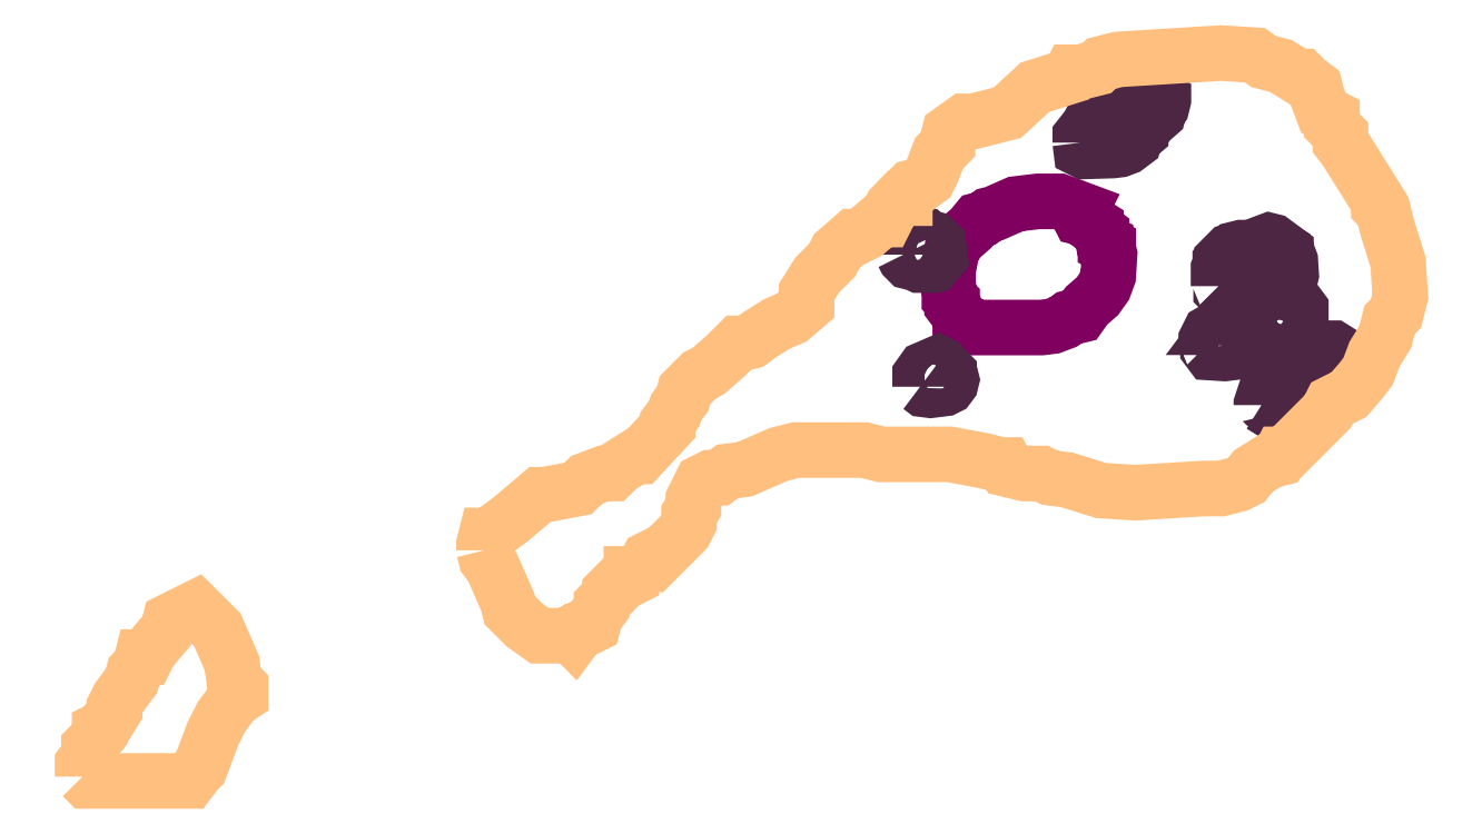
<metadata>
{"format":"dxf","ext":"dxf","renderer":"ezdxf+matplotlib","layout":"modelspace","background":"white","min_lineweight":24,"dpi":150}
</metadata>
<code>
0
SECTION
2
ENTITIES
0
POLYLINE
66
1
70
1
3
mitochondrion
0
VERTEX
10
7.145
20
10.79
30
10.08
0
VERTEX
10
7.147
20
10.78
30
10.08
0
VERTEX
10
7.147
20
10.78
30
10.08
0
VERTEX
10
7.15
20
10.77
30
10.08
0
VERTEX
10
7.15
20
10.77
30
10.08
0
VERTEX
10
7.158
20
10.76
30
10.08
0
VERTEX
10
7.158
20
10.76
30
10.08
0
VERTEX
10
7.169
20
10.75
30
10.08
0
VERTEX
10
7.175
20
10.75
30
10.08
0
VERTEX
10
7.219
20
10.75
30
10.08
0
VERTEX
10
7.241
20
10.75
30
10.08
0
VERTEX
10
7.252
20
10.75
30
10.08
0
VERTEX
10
7.264
20
10.75
30
10.08
0
VERTEX
10
7.269
20
10.76
30
10.08
0
VERTEX
10
7.28
20
10.76
30
10.08
0
VERTEX
10
7.287
20
10.77
30
10.08
0
VERTEX
10
7.298
20
10.78
30
10.08
0
VERTEX
10
7.305
20
10.79
30
10.08
0
VERTEX
10
7.309
20
10.8
30
10.08
0
VERTEX
10
7.311
20
10.82
30
10.08
0
VERTEX
10
7.309
20
10.83
30
10.08
0
VERTEX
10
7.309
20
10.83
30
10.08
0
VERTEX
10
7.307
20
10.83
30
10.08
0
VERTEX
10
7.307
20
10.83
30
10.08
0
VERTEX
10
7.304
20
10.84
30
10.08
0
VERTEX
10
7.303
20
10.84
30
10.08
0
VERTEX
10
7.303
20
10.84
30
10.08
0
VERTEX
10
7.297
20
10.85
30
10.08
0
VERTEX
10
7.297
20
10.85
30
10.08
0
VERTEX
10
7.286
20
10.86
30
10.08
0
VERTEX
10
7.28
20
10.86
30
10.08
0
VERTEX
10
7.279
20
10.86
30
10.08
0
VERTEX
10
7.282
20
10.87
30
10.08
0
VERTEX
10
7.259
20
10.88
30
10.08
0
VERTEX
10
7.237
20
10.88
30
10.08
0
VERTEX
10
7.215
20
10.87
30
10.08
0
VERTEX
10
7.193
20
10.86
30
10.08
0
VERTEX
10
7.187
20
10.86
30
10.08
0
VERTEX
10
7.182
20
10.86
30
10.08
0
VERTEX
10
7.176
20
10.86
30
10.08
0
VERTEX
10
7.169
20
10.85
30
10.08
0
VERTEX
10
7.158
20
10.84
30
10.08
0
VERTEX
10
7.15
20
10.83
30
10.08
0
VERTEX
10
7.145
20
10.8
30
10.08
0
VERTEX
10
7.145
20
10.79
30
10.08
0
VERTEX
10
7.145
20
10.79
30
10.08
0
SEQEND
0
POLYLINE
66
1
70
1
3
endoplasmic_reticulum
0
VERTEX
10
7.466
20
10.67
30
10.08
0
VERTEX
10
7.474
20
10.66
30
10.08
0
VERTEX
10
7.477
20
10.66
30
10.08
0
VERTEX
10
7.481
20
10.66
30
10.08
0
VERTEX
10
7.495
20
10.66
30
10.08
0
VERTEX
10
7.509
20
10.66
30
10.08
0
VERTEX
10
7.511
20
10.66
30
10.08
0
VERTEX
10
7.518
20
10.66
30
10.08
0
VERTEX
10
7.522
20
10.66
30
10.08
0
VERTEX
10
7.524
20
10.66
30
10.08
0
VERTEX
10
7.526
20
10.66
30
10.08
0
VERTEX
10
7.527
20
10.67
30
10.08
0
VERTEX
10
7.542
20
10.67
30
10.08
0
VERTEX
10
7.549
20
10.68
30
10.08
0
VERTEX
10
7.553
20
10.68
30
10.08
0
VERTEX
10
7.56
20
10.69
30
10.08
0
VERTEX
10
7.56
20
10.7
30
10.08
0
VERTEX
10
7.559
20
10.71
30
10.08
0
VERTEX
10
7.554
20
10.72
30
10.08
0
VERTEX
10
7.54
20
10.73
30
10.08
0
VERTEX
10
7.533
20
10.73
30
10.08
0
VERTEX
10
7.53
20
10.72
30
10.08
0
VERTEX
10
7.527
20
10.72
30
10.08
0
VERTEX
10
7.523
20
10.72
30
10.08
0
VERTEX
10
7.516
20
10.72
30
10.08
0
VERTEX
10
7.509
20
10.71
30
10.08
0
VERTEX
10
7.506
20
10.71
30
10.08
0
VERTEX
10
7.5
20
10.7
30
10.08
0
VERTEX
10
7.492
20
10.7
30
10.08
0
VERTEX
10
7.489
20
10.7
30
10.08
0
VERTEX
10
7.487
20
10.7
30
10.08
0
VERTEX
10
7.474
20
10.68
30
10.08
0
VERTEX
10
7.472
20
10.68
30
10.08
0
VERTEX
10
7.472
20
10.67
30
10.08
0
VERTEX
10
7.472
20
10.67
30
10.08
0
VERTEX
10
7.468
20
10.67
30
10.08
0
VERTEX
10
7.467
20
10.67
30
10.08
0
VERTEX
10
7.466
20
10.67
30
10.08
0
SEQEND
0
POLYLINE
66
1
70
1
3
endoplasmic_reticulum
0
VERTEX
10
7.117
20
10.69
30
10.08
0
VERTEX
10
7.12
20
10.68
30
10.08
0
VERTEX
10
7.128
20
10.68
30
10.08
0
VERTEX
10
7.142
20
10.68
30
10.08
0
VERTEX
10
7.145
20
10.69
30
10.08
0
VERTEX
10
7.148
20
10.69
30
10.08
0
VERTEX
10
7.149
20
10.69
30
10.08
0
VERTEX
10
7.148
20
10.7
30
10.08
0
VERTEX
10
7.146
20
10.7
30
10.08
0
VERTEX
10
7.146
20
10.7
30
10.08
0
VERTEX
10
7.145
20
10.7
30
10.08
0
VERTEX
10
7.143
20
10.7
30
10.08
0
VERTEX
10
7.137
20
10.71
30
10.08
0
VERTEX
10
7.136
20
10.71
30
10.08
0
VERTEX
10
7.121
20
10.7
30
10.08
0
VERTEX
10
7.117
20
10.7
30
10.08
0
VERTEX
10
7.117
20
10.69
30
10.08
0
VERTEX
10
7.117
20
10.69
30
10.08
0
SEQEND
0
POLYLINE
66
1
70
1
3
endoplasmic_reticulum
0
VERTEX
10
7.1
20
10.82
30
10.08
0
VERTEX
10
7.102
20
10.82
30
10.08
0
VERTEX
10
7.105
20
10.81
30
10.08
0
VERTEX
10
7.112
20
10.81
30
10.08
0
VERTEX
10
7.116
20
10.81
30
10.08
0
VERTEX
10
7.123
20
10.81
30
10.08
0
VERTEX
10
7.127
20
10.81
30
10.08
0
VERTEX
10
7.128
20
10.81
30
10.08
0
VERTEX
10
7.132
20
10.81
30
10.08
0
VERTEX
10
7.137
20
10.82
30
10.08
0
VERTEX
10
7.137
20
10.83
30
10.08
0
VERTEX
10
7.135
20
10.83
30
10.08
0
VERTEX
10
7.135
20
10.83
30
10.08
0
VERTEX
10
7.13
20
10.84
30
10.08
0
VERTEX
10
7.123
20
10.84
30
10.08
0
VERTEX
10
7.12
20
10.84
30
10.08
0
VERTEX
10
7.113
20
10.84
30
10.08
0
VERTEX
10
7.106
20
10.84
30
10.08
0
VERTEX
10
7.102
20
10.84
30
10.08
0
VERTEX
10
7.102
20
10.83
30
10.08
0
VERTEX
10
7.1
20
10.83
30
10.08
0
VERTEX
10
7.1
20
10.82
30
10.08
0
SEQEND
0
POLYLINE
66
1
70
1
3
endoplasmic_reticulum
0
VERTEX
10
7.281
20
10.94
30
10.08
0
VERTEX
10
7.282
20
10.93
30
10.08
0
VERTEX
10
7.285
20
10.93
30
10.08
0
VERTEX
10
7.314
20
10.93
30
10.08
0
VERTEX
10
7.321
20
10.93
30
10.08
0
VERTEX
10
7.328
20
10.93
30
10.08
0
VERTEX
10
7.336
20
10.94
30
10.08
0
VERTEX
10
7.336
20
10.94
30
10.08
0
VERTEX
10
7.343
20
10.95
30
10.08
0
VERTEX
10
7.343
20
10.95
30
10.08
0
VERTEX
10
7.353
20
10.96
30
10.08
0
VERTEX
10
7.361
20
10.97
30
10.08
0
VERTEX
10
7.362
20
10.97
30
10.08
0
VERTEX
10
7.364
20
10.97
30
10.08
0
VERTEX
10
7.366
20
10.98
30
10.08
0
VERTEX
10
7.366
20
10.98
30
10.08
0
VERTEX
10
7.359
20
10.99
30
10.08
0
VERTEX
10
7.356
20
10.99
30
10.08
0
VERTEX
10
7.353
20
10.99
30
10.08
0
VERTEX
10
7.349
20
10.99
30
10.08
0
VERTEX
10
7.347
20
10.99
30
10.08
0
VERTEX
10
7.341
20
10.99
30
10.08
0
VERTEX
10
7.339
20
10.99
30
10.08
0
VERTEX
10
7.332
20
10.99
30
10.08
0
VERTEX
10
7.325
20
10.99
30
10.08
0
VERTEX
10
7.321
20
10.99
30
10.08
0
VERTEX
10
7.319
20
10.99
30
10.08
0
VERTEX
10
7.316
20
10.99
30
10.08
0
VERTEX
10
7.316
20
10.99
30
10.08
0
VERTEX
10
7.312
20
10.99
30
10.08
0
VERTEX
10
7.31
20
10.98
30
10.08
0
VERTEX
10
7.3
20
10.97
30
10.08
0
VERTEX
10
7.293
20
10.96
30
10.08
0
VERTEX
10
7.29
20
10.95
30
10.08
0
VERTEX
10
7.284
20
10.95
30
10.08
0
VERTEX
10
7.281
20
10.94
30
10.08
0
VERTEX
10
7.281
20
10.94
30
10.08
0
VERTEX
10
7.281
20
10.94
30
10.08
0
SEQEND
0
POLYLINE
66
1
70
1
3
endoplasmic_reticulum
0
VERTEX
10
7.423
20
10.79
30
10.08
0
VERTEX
10
7.425
20
10.79
30
10.08
0
VERTEX
10
7.425
20
10.78
30
10.08
0
VERTEX
10
7.429
20
10.78
30
10.08
0
VERTEX
10
7.436
20
10.78
30
10.08
0
VERTEX
10
7.45
20
10.78
30
10.08
0
VERTEX
10
7.457
20
10.78
30
10.08
0
VERTEX
10
7.465
20
10.78
30
10.08
0
VERTEX
10
7.472
20
10.78
30
10.08
0
VERTEX
10
7.475
20
10.78
30
10.08
0
VERTEX
10
7.479
20
10.78
30
10.08
0
VERTEX
10
7.483
20
10.78
30
10.08
0
VERTEX
10
7.486
20
10.79
30
10.08
0
VERTEX
10
7.488
20
10.79
30
10.08
0
VERTEX
10
7.49
20
10.79
30
10.08
0
VERTEX
10
7.495
20
10.79
30
10.08
0
VERTEX
10
7.497
20
10.8
30
10.08
0
VERTEX
10
7.496
20
10.81
30
10.08
0
VERTEX
10
7.493
20
10.82
30
10.08
0
VERTEX
10
7.492
20
10.82
30
10.08
0
VERTEX
10
7.492
20
10.82
30
10.08
0
VERTEX
10
7.478
20
10.83
30
10.08
0
VERTEX
10
7.474
20
10.84
30
10.08
0
VERTEX
10
7.46
20
10.83
30
10.08
0
VERTEX
10
7.453
20
10.83
30
10.08
0
VERTEX
10
7.446
20
10.83
30
10.08
0
VERTEX
10
7.439
20
10.83
30
10.08
0
VERTEX
10
7.437
20
10.82
30
10.08
0
VERTEX
10
7.433
20
10.82
30
10.08
0
VERTEX
10
7.428
20
10.82
30
10.08
0
VERTEX
10
7.426
20
10.82
30
10.08
0
VERTEX
10
7.426
20
10.81
30
10.08
0
VERTEX
10
7.424
20
10.81
30
10.08
0
VERTEX
10
7.424
20
10.81
30
10.08
0
VERTEX
10
7.423
20
10.81
30
10.08
0
VERTEX
10
7.423
20
10.79
30
10.08
0
VERTEX
10
7.423
20
10.79
30
10.08
0
SEQEND
0
POLYLINE
66
1
70
1
3
endoplasmic_reticulum
0
VERTEX
10
7.473
20
10.73
30
10.08
0
VERTEX
10
7.476
20
10.73
30
10.08
0
VERTEX
10
7.483
20
10.73
30
10.08
0
VERTEX
10
7.485
20
10.73
30
10.08
0
VERTEX
10
7.489
20
10.73
30
10.08
0
VERTEX
10
7.492
20
10.73
30
10.08
0
VERTEX
10
7.499
20
10.74
30
10.08
0
VERTEX
10
7.507
20
10.75
30
10.08
0
VERTEX
10
7.507
20
10.77
30
10.08
0
VERTEX
10
7.504
20
10.77
30
10.08
0
VERTEX
10
7.49
20
10.77
30
10.08
0
VERTEX
10
7.488
20
10.77
30
10.08
0
VERTEX
10
7.486
20
10.77
30
10.08
0
VERTEX
10
7.481
20
10.76
30
10.08
0
VERTEX
10
7.477
20
10.76
30
10.08
0
VERTEX
10
7.473
20
10.75
30
10.08
0
VERTEX
10
7.473
20
10.74
30
10.08
0
VERTEX
10
7.473
20
10.73
30
10.08
0
SEQEND
0
POLYLINE
66
1
70
1
3
endoplasmic_reticulum
0
VERTEX
10
7.41
20
10.73
30
10.08
0
VERTEX
10
7.412
20
10.73
30
10.08
0
VERTEX
10
7.412
20
10.72
30
10.08
0
VERTEX
10
7.414
20
10.72
30
10.08
0
VERTEX
10
7.429
20
10.72
30
10.08
0
VERTEX
10
7.436
20
10.72
30
10.08
0
VERTEX
10
7.443
20
10.73
30
10.08
0
VERTEX
10
7.448
20
10.73
30
10.08
0
VERTEX
10
7.448
20
10.74
30
10.08
0
VERTEX
10
7.447
20
10.74
30
10.08
0
VERTEX
10
7.444
20
10.74
30
10.08
0
VERTEX
10
7.44
20
10.74
30
10.08
0
VERTEX
10
7.438
20
10.75
30
10.08
0
VERTEX
10
7.431
20
10.75
30
10.08
0
VERTEX
10
7.427
20
10.75
30
10.08
0
VERTEX
10
7.425
20
10.75
30
10.08
0
VERTEX
10
7.428
20
10.75
30
10.08
0
VERTEX
10
7.426
20
10.75
30
10.08
0
VERTEX
10
7.42
20
10.75
30
10.08
0
VERTEX
10
7.414
20
10.74
30
10.08
0
VERTEX
10
7.41
20
10.73
30
10.08
0
VERTEX
10
7.41
20
10.73
30
10.08
0
VERTEX
10
7.41
20
10.73
30
10.08
0
SEQEND
0
POLYLINE
66
1
70
1
3
contour
0
VERTEX
10
6.259
20
10.29
30
10.08
0
VERTEX
10
6.263
20
10.28
30
10.08
0
VERTEX
10
6.333
20
10.28
30
10.08
0
VERTEX
10
6.368
20
10.28
30
10.08
0
VERTEX
10
6.375
20
10.29
30
10.08
0
VERTEX
10
6.379
20
10.3
30
10.08
0
VERTEX
10
6.392
20
10.33
30
10.08
0
VERTEX
10
6.401
20
10.35
30
10.08
0
VERTEX
10
6.414
20
10.37
30
10.08
0
VERTEX
10
6.421
20
10.37
30
10.08
0
VERTEX
10
6.421
20
10.38
30
10.08
0
VERTEX
10
6.414
20
10.38
30
10.08
0
VERTEX
10
6.412
20
10.4
30
10.08
0
VERTEX
10
6.397
20
10.44
30
10.08
0
VERTEX
10
6.381
20
10.45
30
10.08
0
VERTEX
10
6.375
20
10.46
30
10.08
0
VERTEX
10
6.357
20
10.45
30
10.08
0
VERTEX
10
6.349
20
10.45
30
10.08
0
VERTEX
10
6.346
20
10.44
30
10.08
0
VERTEX
10
6.333
20
10.42
30
10.08
0
VERTEX
10
6.327
20
10.41
30
10.08
0
VERTEX
10
6.324
20
10.41
30
10.08
0
VERTEX
10
6.32
20
10.41
30
10.08
0
VERTEX
10
6.318
20
10.4
30
10.08
0
VERTEX
10
6.311
20
10.39
30
10.08
0
VERTEX
10
6.309
20
10.38
30
10.08
0
VERTEX
10
6.296
20
10.37
30
10.08
0
VERTEX
10
6.292
20
10.36
30
10.08
0
VERTEX
10
6.292
20
10.35
30
10.08
0
VERTEX
10
6.281
20
10.34
30
10.08
0
VERTEX
10
6.276
20
10.33
30
10.08
0
VERTEX
10
6.276
20
10.33
30
10.08
0
VERTEX
10
6.27
20
10.32
30
10.08
0
VERTEX
10
6.265
20
10.32
30
10.08
0
VERTEX
10
6.265
20
10.31
30
10.08
0
VERTEX
10
6.259
20
10.3
30
10.08
0
VERTEX
10
6.259
20
10.29
30
10.08
0
VERTEX
10
6.259
20
10.29
30
10.08
0
SEQEND
0
POLYLINE
66
1
70
1
3
contour
0
VERTEX
10
6.67
20
10.52
30
10.08
0
VERTEX
10
6.672
20
10.51
30
10.08
0
VERTEX
10
6.679
20
10.5
30
10.08
0
VERTEX
10
6.694
20
10.47
30
10.08
0
VERTEX
10
6.696
20
10.46
30
10.08
0
VERTEX
10
6.712
20
10.44
30
10.08
0
VERTEX
10
6.727
20
10.43
30
10.08
0
VERTEX
10
6.745
20
10.43
30
10.08
0
VERTEX
10
6.753
20
10.43
30
10.08
0
VERTEX
10
6.758
20
10.43
30
10.08
0
VERTEX
10
6.762
20
10.43
30
10.08
0
VERTEX
10
6.769
20
10.44
30
10.08
0
VERTEX
10
6.777
20
10.44
30
10.08
0
VERTEX
10
6.782
20
10.44
30
10.08
0
VERTEX
10
6.784
20
10.45
30
10.08
0
VERTEX
10
6.79
20
10.46
30
10.08
0
VERTEX
10
6.79
20
10.46
30
10.08
0
VERTEX
10
6.799
20
10.47
30
10.08
0
VERTEX
10
6.799
20
10.48
30
10.08
0
VERTEX
10
6.808
20
10.49
30
10.08
0
VERTEX
10
6.817
20
10.49
30
10.08
0
VERTEX
10
6.821
20
10.49
30
10.08
0
VERTEX
10
6.821
20
10.49
30
10.08
0
VERTEX
10
6.825
20
10.49
30
10.08
0
VERTEX
10
6.834
20
10.5
30
10.08
0
VERTEX
10
6.839
20
10.51
30
10.08
0
VERTEX
10
6.843
20
10.51
30
10.08
0
VERTEX
10
6.847
20
10.51
30
10.08
0
VERTEX
10
6.876
20
10.54
30
10.08
0
VERTEX
10
6.88
20
10.55
30
10.08
0
VERTEX
10
6.88
20
10.56
30
10.08
0
VERTEX
10
6.885
20
10.56
30
10.08
0
VERTEX
10
6.885
20
10.57
30
10.08
0
VERTEX
10
6.893
20
10.59
30
10.08
0
VERTEX
10
6.902
20
10.59
30
10.08
0
VERTEX
10
6.911
20
10.59
30
10.08
0
VERTEX
10
6.92
20
10.6
30
10.08
0
VERTEX
10
6.937
20
10.6
30
10.08
0
VERTEX
10
6.972
20
10.62
30
10.08
0
VERTEX
10
6.99
20
10.62
30
10.08
0
VERTEX
10
7.06
20
10.62
30
10.08
0
VERTEX
10
7.077
20
10.62
30
10.08
0
VERTEX
10
7.147
20
10.62
30
10.08
0
VERTEX
10
7.182
20
10.61
30
10.08
0
VERTEX
10
7.2
20
10.61
30
10.08
0
VERTEX
10
7.204
20
10.61
30
10.08
0
VERTEX
10
7.206
20
10.6
30
10.08
0
VERTEX
10
7.224
20
10.6
30
10.08
0
VERTEX
10
7.241
20
10.6
30
10.08
0
VERTEX
10
7.25
20
10.59
30
10.08
0
VERTEX
10
7.267
20
10.59
30
10.08
0
VERTEX
10
7.302
20
10.58
30
10.08
0
VERTEX
10
7.337
20
10.58
30
10.08
0
VERTEX
10
7.407
20
10.58
30
10.08
0
VERTEX
10
7.425
20
10.58
30
10.08
0
VERTEX
10
7.442
20
10.59
30
10.08
0
VERTEX
10
7.451
20
10.59
30
10.08
0
VERTEX
10
7.458
20
10.6
30
10.08
0
VERTEX
10
7.475
20
10.61
30
10.08
0
VERTEX
10
7.484
20
10.61
30
10.08
0
VERTEX
10
7.486
20
10.62
30
10.08
0
VERTEX
10
7.49
20
10.62
30
10.08
0
VERTEX
10
7.519
20
10.65
30
10.08
0
VERTEX
10
7.534
20
10.66
30
10.08
0
VERTEX
10
7.539
20
10.67
30
10.08
0
VERTEX
10
7.556
20
10.68
30
10.08
0
VERTEX
10
7.569
20
10.69
30
10.08
0
VERTEX
10
7.576
20
10.7
30
10.08
0
VERTEX
10
7.582
20
10.72
30
10.08
0
VERTEX
10
7.593
20
10.74
30
10.08
0
VERTEX
10
7.598
20
10.75
30
10.08
0
VERTEX
10
7.604
20
10.76
30
10.08
0
VERTEX
10
7.609
20
10.78
30
10.08
0
VERTEX
10
7.606
20
10.81
30
10.08
0
VERTEX
10
7.596
20
10.85
30
10.08
0
VERTEX
10
7.591
20
10.87
30
10.08
0
VERTEX
10
7.587
20
10.87
30
10.08
0
VERTEX
10
7.587
20
10.87
30
10.08
0
VERTEX
10
7.565
20
10.91
30
10.08
0
VERTEX
10
7.554
20
10.93
30
10.08
0
VERTEX
10
7.547
20
10.94
30
10.08
0
VERTEX
10
7.547
20
10.94
30
10.08
0
VERTEX
10
7.539
20
10.95
30
10.08
0
VERTEX
10
7.539
20
10.96
30
10.08
0
VERTEX
10
7.53
20
10.97
30
10.08
0
VERTEX
10
7.523
20
10.98
30
10.08
0
VERTEX
10
7.521
20
10.99
30
10.08
0
VERTEX
10
7.512
20
11
30
10.08
0
VERTEX
10
7.508
20
11
30
10.08
0
VERTEX
10
7.504
20
11
30
10.08
0
VERTEX
10
7.486
20
11.01
30
10.08
0
VERTEX
10
7.469
20
11.02
30
10.08
0
VERTEX
10
7.46
20
11.03
30
10.08
0
VERTEX
10
7.425
20
11.03
30
10.08
0
VERTEX
10
7.355
20
11.02
30
10.08
0
VERTEX
10
7.32
20
11.02
30
10.08
0
VERTEX
10
7.302
20
11.02
30
10.08
0
VERTEX
10
7.298
20
11.01
30
10.08
0
VERTEX
10
7.28
20
11.01
30
10.08
0
VERTEX
10
7.272
20
11.01
30
10.08
0
VERTEX
10
7.27
20
11
30
10.08
0
VERTEX
10
7.235
20
10.99
30
10.08
0
VERTEX
10
7.206
20
10.97
30
10.08
0
VERTEX
10
7.171
20
10.96
30
10.08
0
VERTEX
10
7.162
20
10.96
30
10.08
0
VERTEX
10
7.147
20
10.95
30
10.08
0
VERTEX
10
7.145
20
10.94
30
10.08
0
VERTEX
10
7.145
20
10.93
30
10.08
0
VERTEX
10
7.136
20
10.93
30
10.08
0
VERTEX
10
7.13
20
10.91
30
10.08
0
VERTEX
10
7.125
20
10.9
30
10.08
0
VERTEX
10
7.116
20
10.89
30
10.08
0
VERTEX
10
7.108
20
10.89
30
10.08
0
VERTEX
10
7.101
20
10.88
30
10.08
0
VERTEX
10
7.101
20
10.88
30
10.08
0
VERTEX
10
7.097
20
10.88
30
10.08
0
VERTEX
10
7.088
20
10.87
30
10.08
0
VERTEX
10
7.084
20
10.86
30
10.08
0
VERTEX
10
7.081
20
10.86
30
10.08
0
VERTEX
10
7.077
20
10.86
30
10.08
0
VERTEX
10
7.062
20
10.84
30
10.08
0
VERTEX
10
7.053
20
10.84
30
10.08
0
VERTEX
10
7.049
20
10.84
30
10.08
0
VERTEX
10
7.031
20
10.82
30
10.08
0
VERTEX
10
7.027
20
10.82
30
10.08
0
VERTEX
10
7.011
20
10.8
30
10.08
0
VERTEX
10
7
20
10.78
30
10.08
0
VERTEX
10
7
20
10.77
30
10.08
0
VERTEX
10
7
20
10.77
30
10.08
0
VERTEX
10
6.985
20
10.76
30
10.08
0
VERTEX
10
6.97
20
10.75
30
10.08
0
VERTEX
10
6.952
20
10.74
30
10.08
0
VERTEX
10
6.944
20
10.73
30
10.08
0
VERTEX
10
6.935
20
10.73
30
10.08
0
VERTEX
10
6.93
20
10.73
30
10.08
0
VERTEX
10
6.917
20
10.72
30
10.08
0
VERTEX
10
6.9
20
10.7
30
10.08
0
VERTEX
10
6.891
20
10.7
30
10.08
0
VERTEX
10
6.876
20
10.68
30
10.08
0
VERTEX
10
6.874
20
10.67
30
10.08
0
VERTEX
10
6.867
20
10.66
30
10.08
0
VERTEX
10
6.865
20
10.66
30
10.08
0
VERTEX
10
6.858
20
10.65
30
10.08
0
VERTEX
10
6.858
20
10.65
30
10.08
0
VERTEX
10
6.83
20
10.61
30
10.08
0
VERTEX
10
6.825
20
10.61
30
10.08
0
VERTEX
10
6.808
20
10.6
30
10.08
0
VERTEX
10
6.801
20
10.6
30
10.08
0
VERTEX
10
6.793
20
10.6
30
10.08
0
VERTEX
10
6.775
20
10.59
30
10.08
0
VERTEX
10
6.766
20
10.58
30
10.08
0
VERTEX
10
6.731
20
10.58
30
10.08
0
VERTEX
10
6.727
20
10.58
30
10.08
0
VERTEX
10
6.699
20
10.55
30
10.08
0
VERTEX
10
6.681
20
10.54
30
10.08
0
VERTEX
10
6.677
20
10.53
30
10.08
0
VERTEX
10
6.672
20
10.53
30
10.08
0
VERTEX
10
6.67
20
10.52
30
10.08
0
VERTEX
10
6.67
20
10.52
30
10.08
0
SEQEND
0
ENDSEC
0
EOF

</code>
